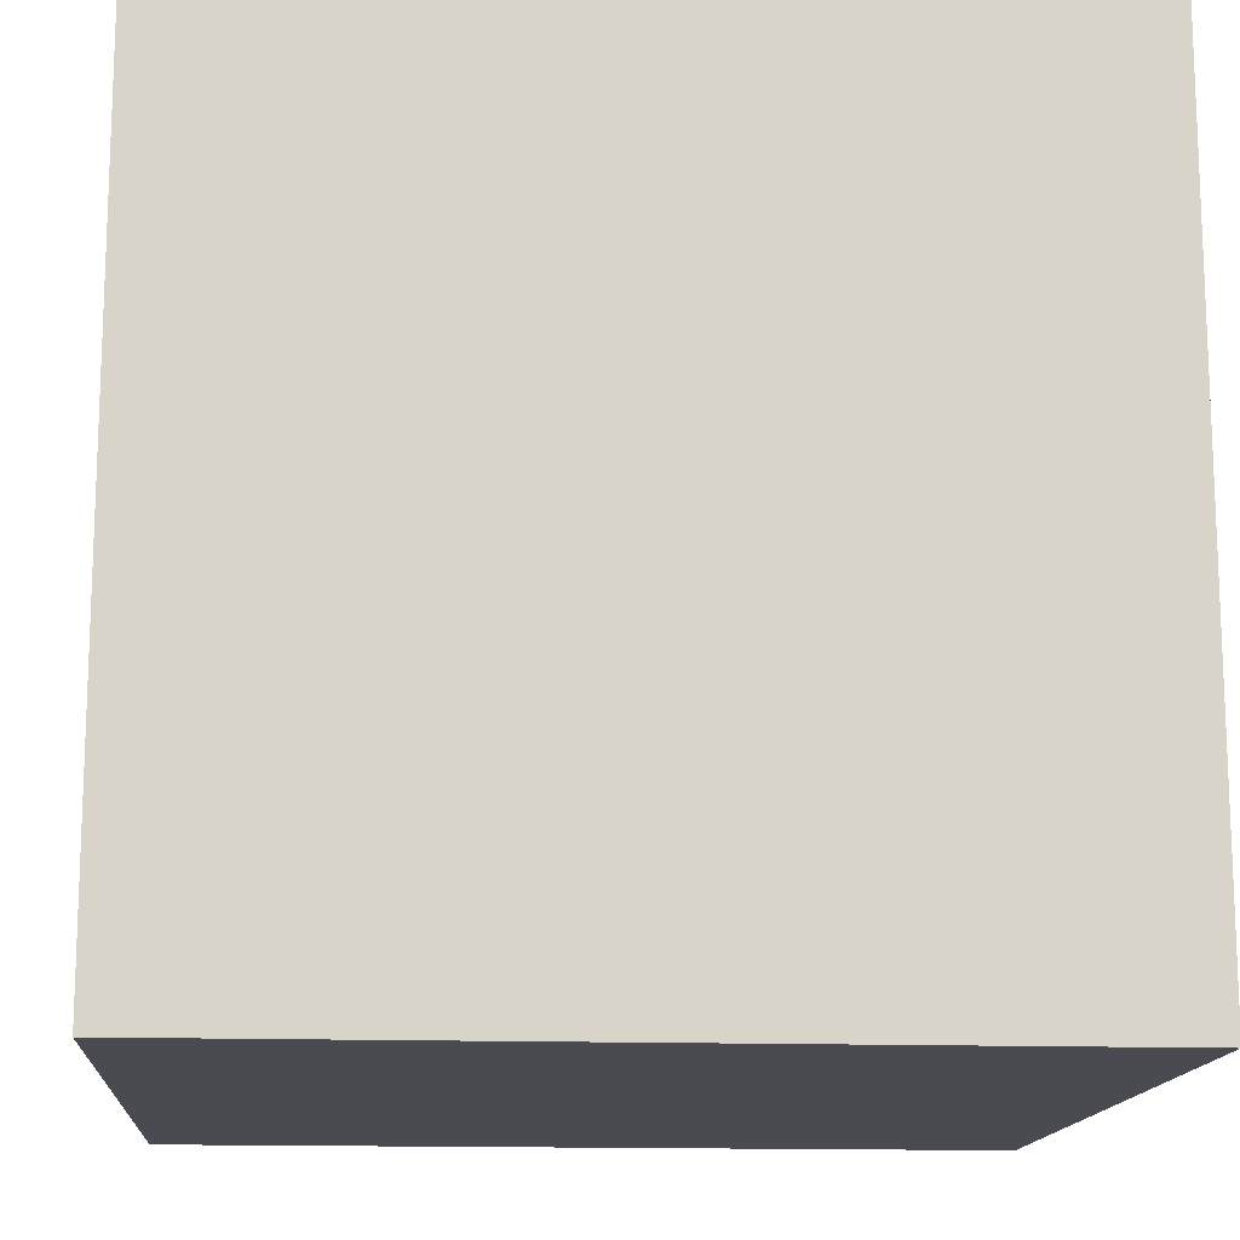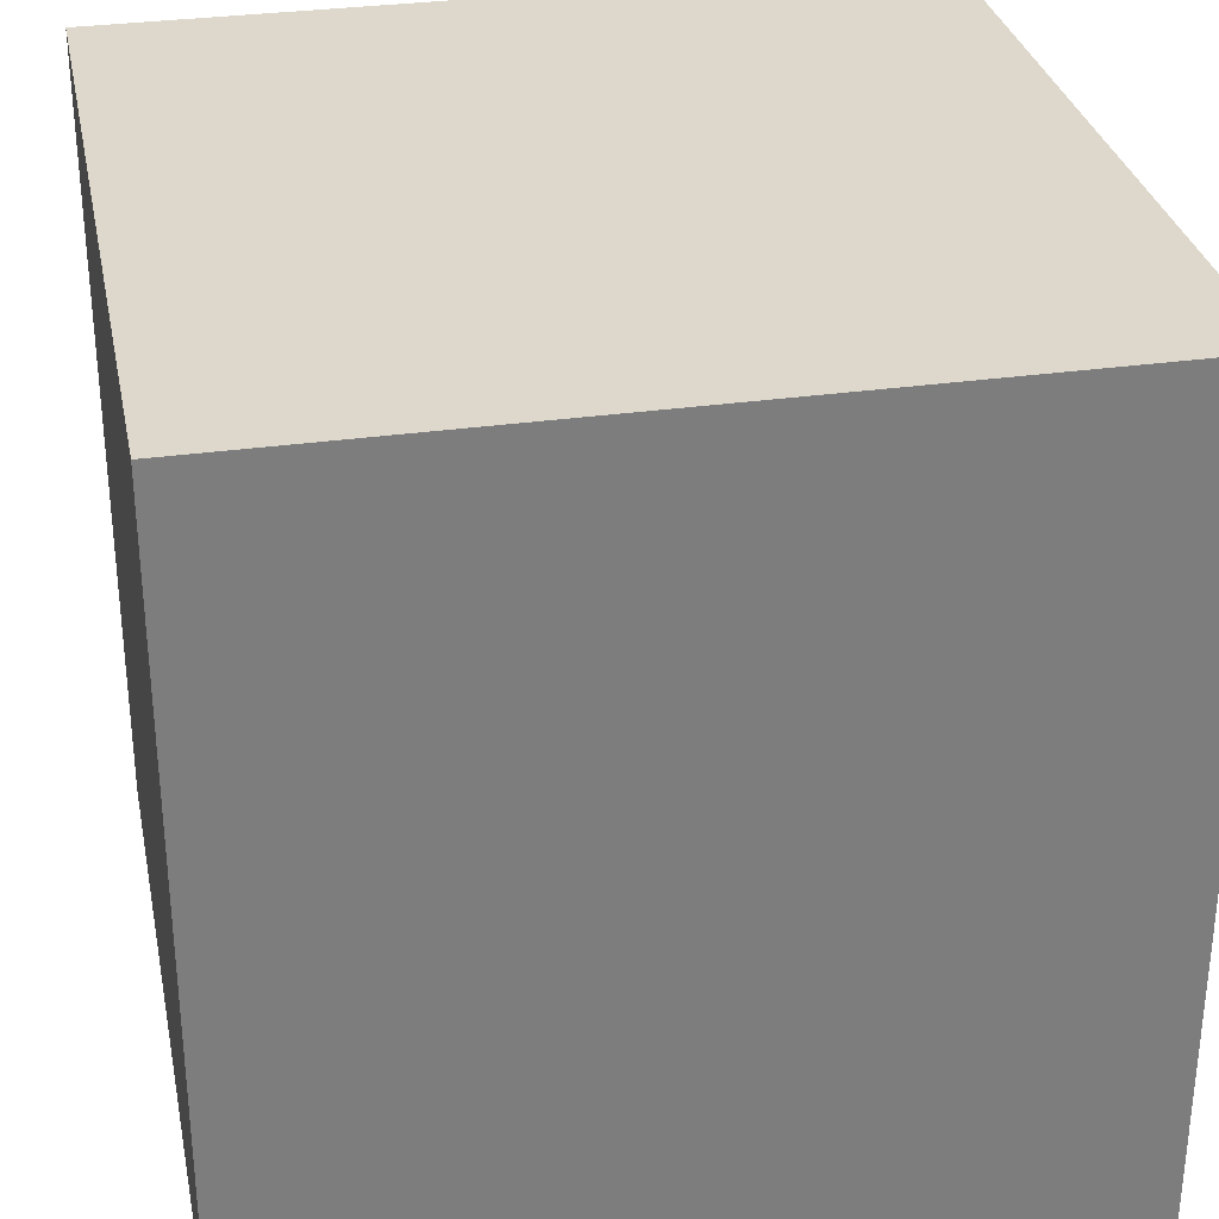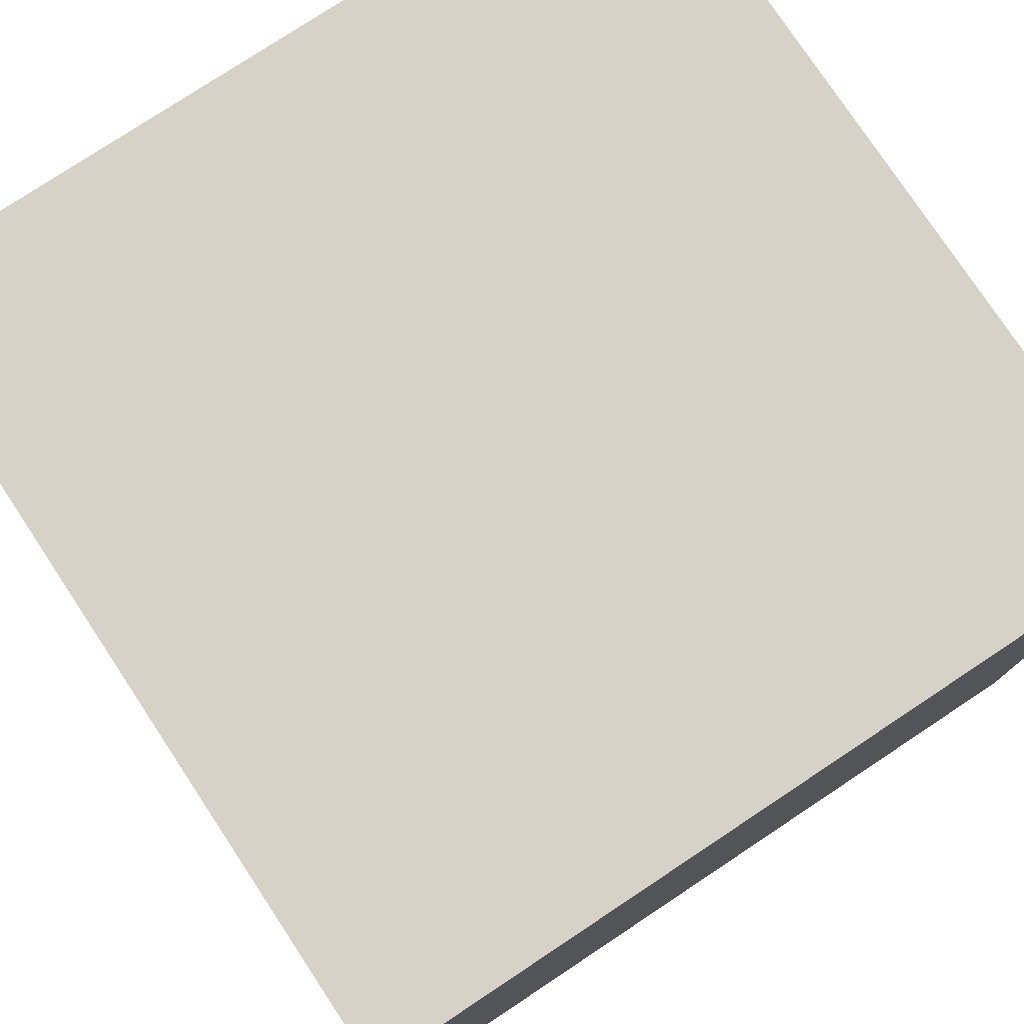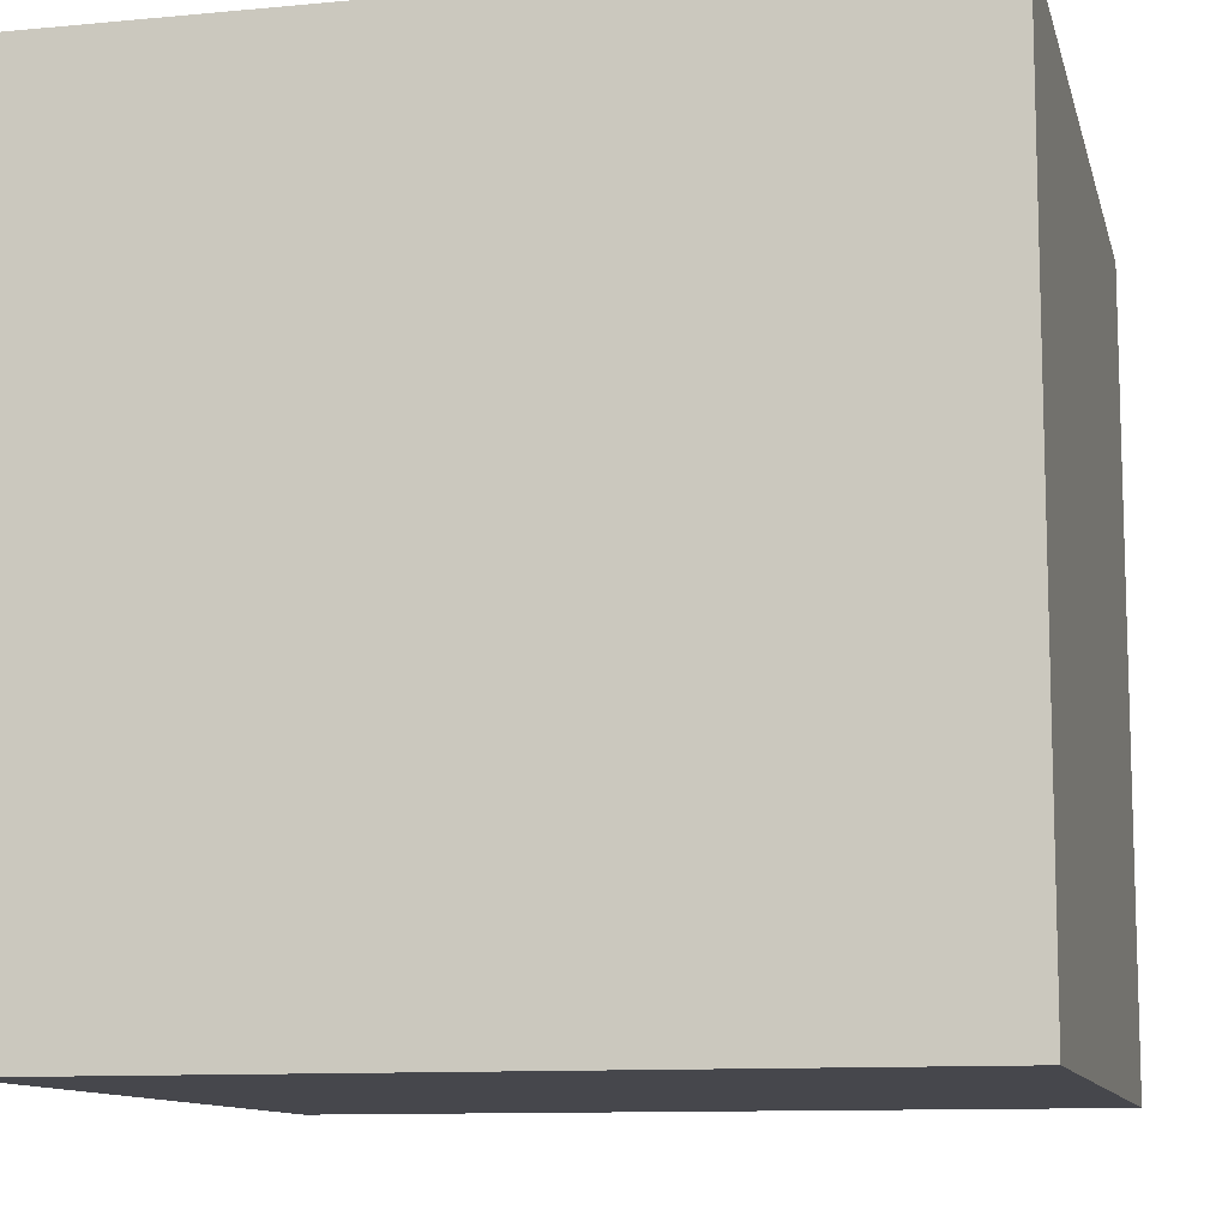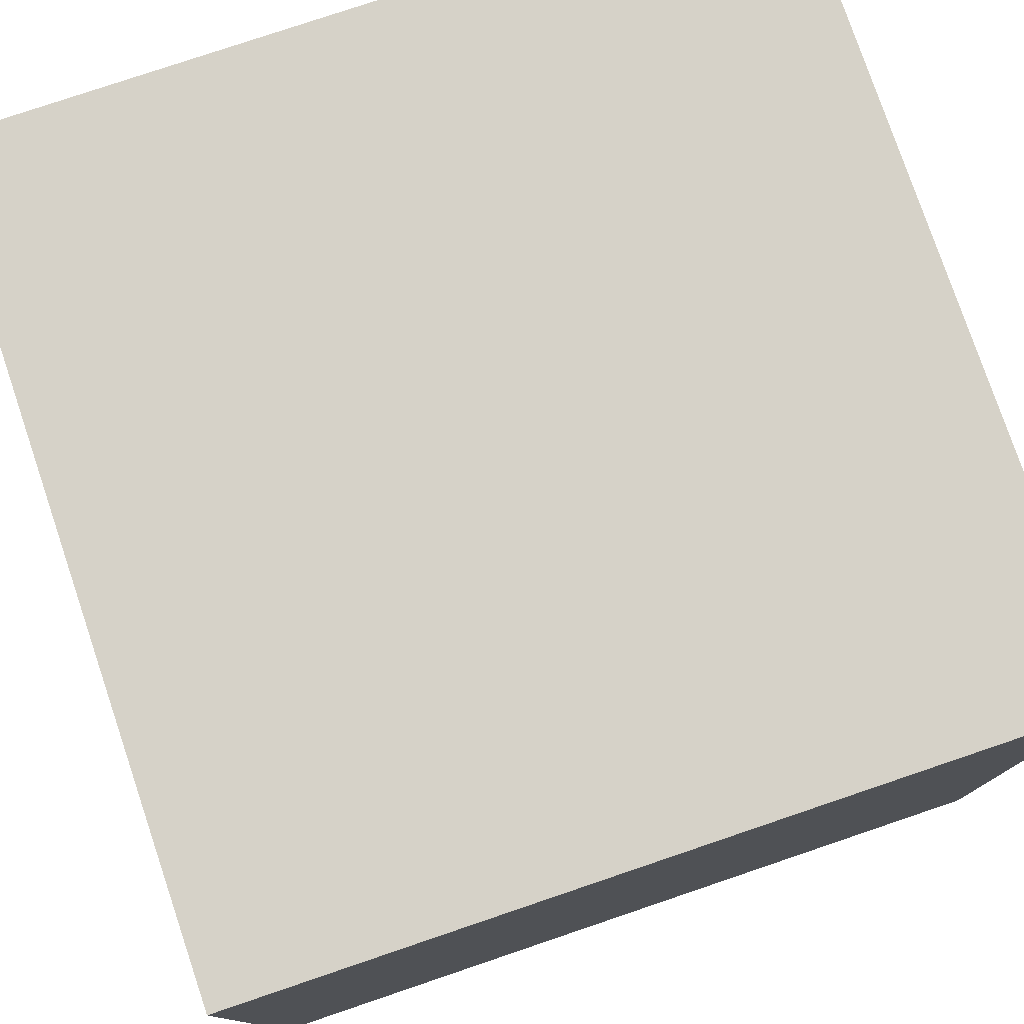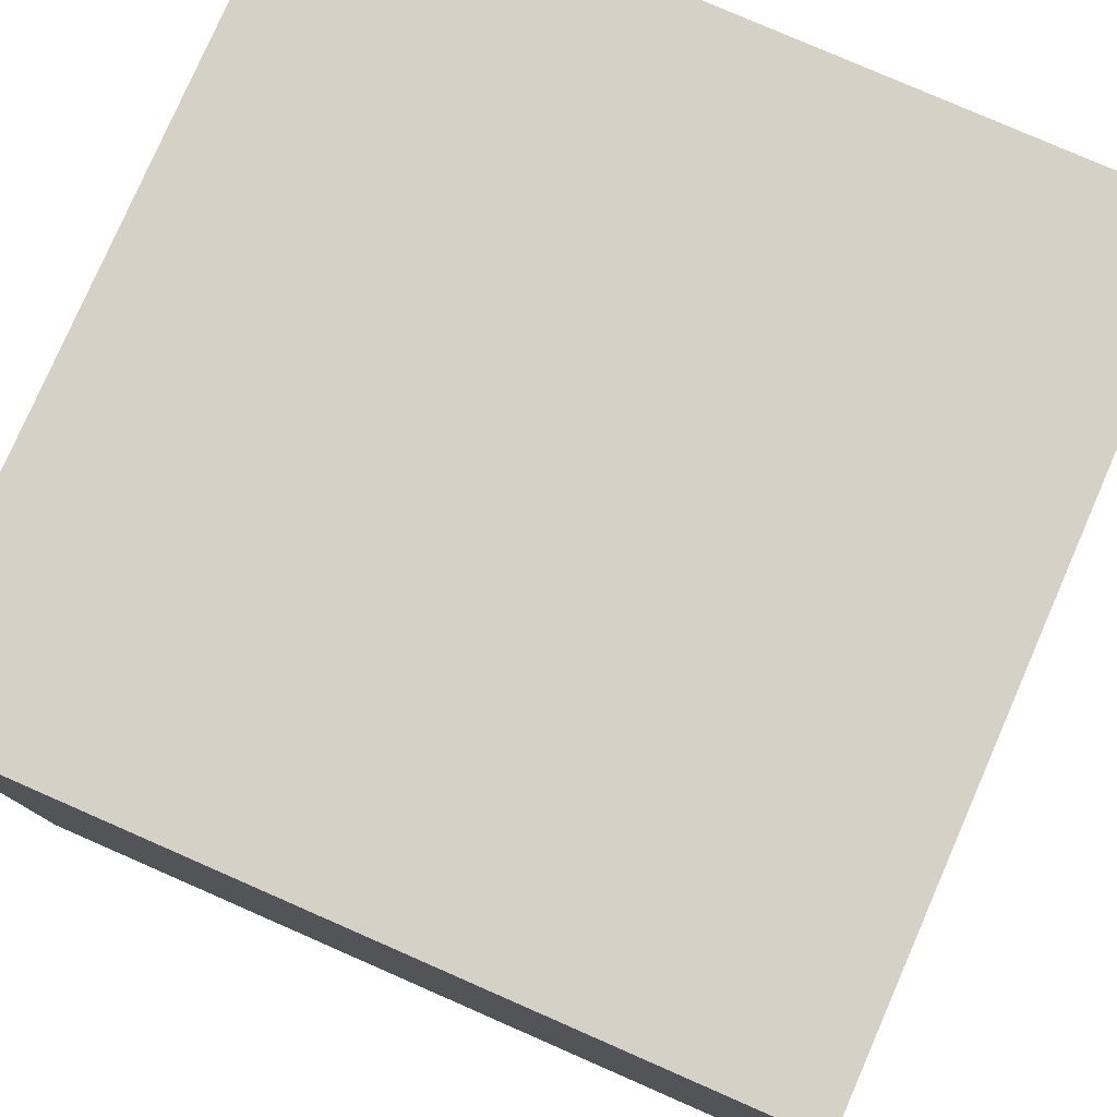
<metadata>
{"format":"obj","ext":"obj","renderer":"f3d","projection":"perspective","resolution":1024,"background":"white","views":[{"elev":-14.4,"azim":-4.4,"up":"+Z"},{"elev":31.2,"azim":168.6,"up":"+Z"},{"elev":77.7,"azim":-123.5,"up":"+Z"},{"elev":-10.9,"azim":-166.9,"up":"+Z"},{"elev":78.1,"azim":161.3,"up":"+Y"},{"elev":79.0,"azim":-66.4,"up":"+Y"}]}
</metadata>
<code>
v  1 -1 1
v  -1 -1 1
v  -1 -1 -1
v  -1 1 -1
v  -1 1 1
v  1 1 1
v  1 1 -1
v  1 -1 -1
o Cube
g Cube
f 1 2 3
f 4 5 6
f 7 6 1
f 6 5 2
f 2 5 4
f 8 3 4
f 8 1 3
f 7 4 6
f 8 7 1
f 1 6 2
f 3 2 4
f 7 8 4

</code>
